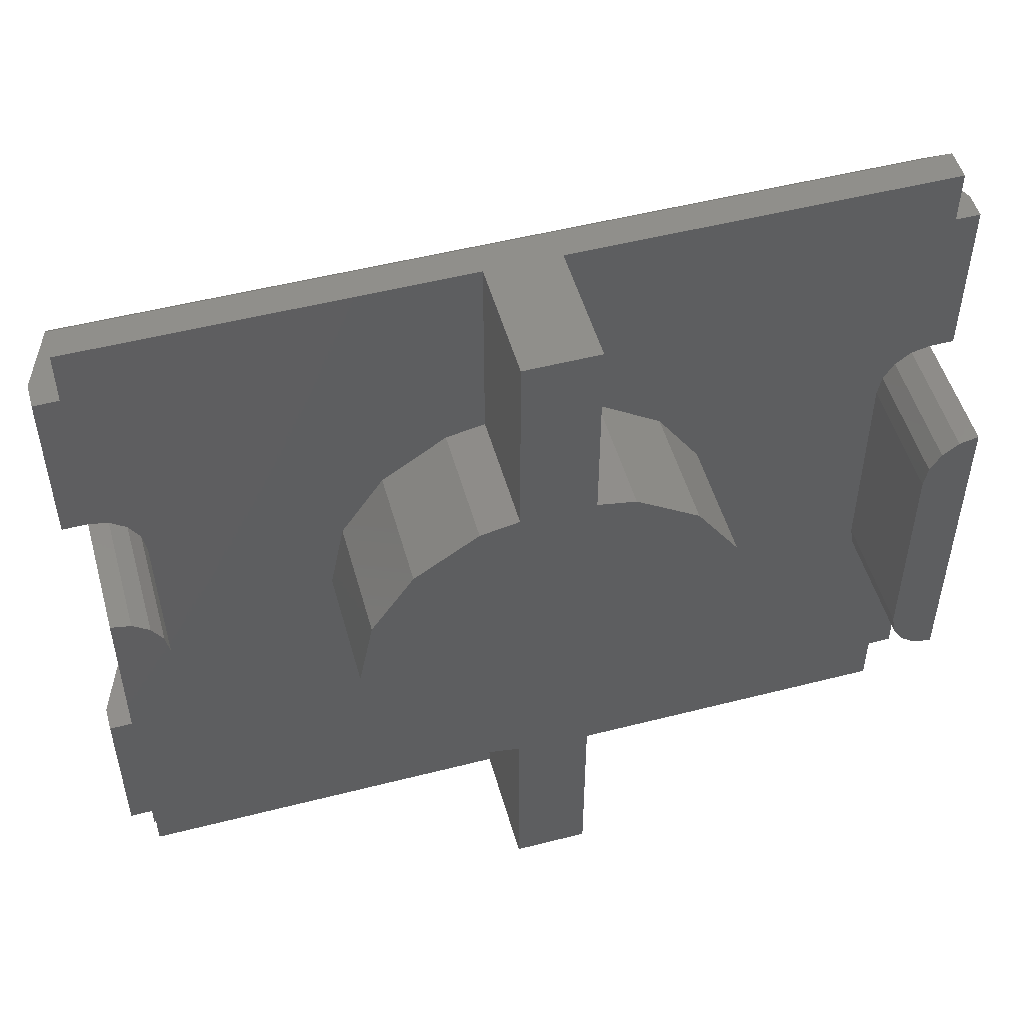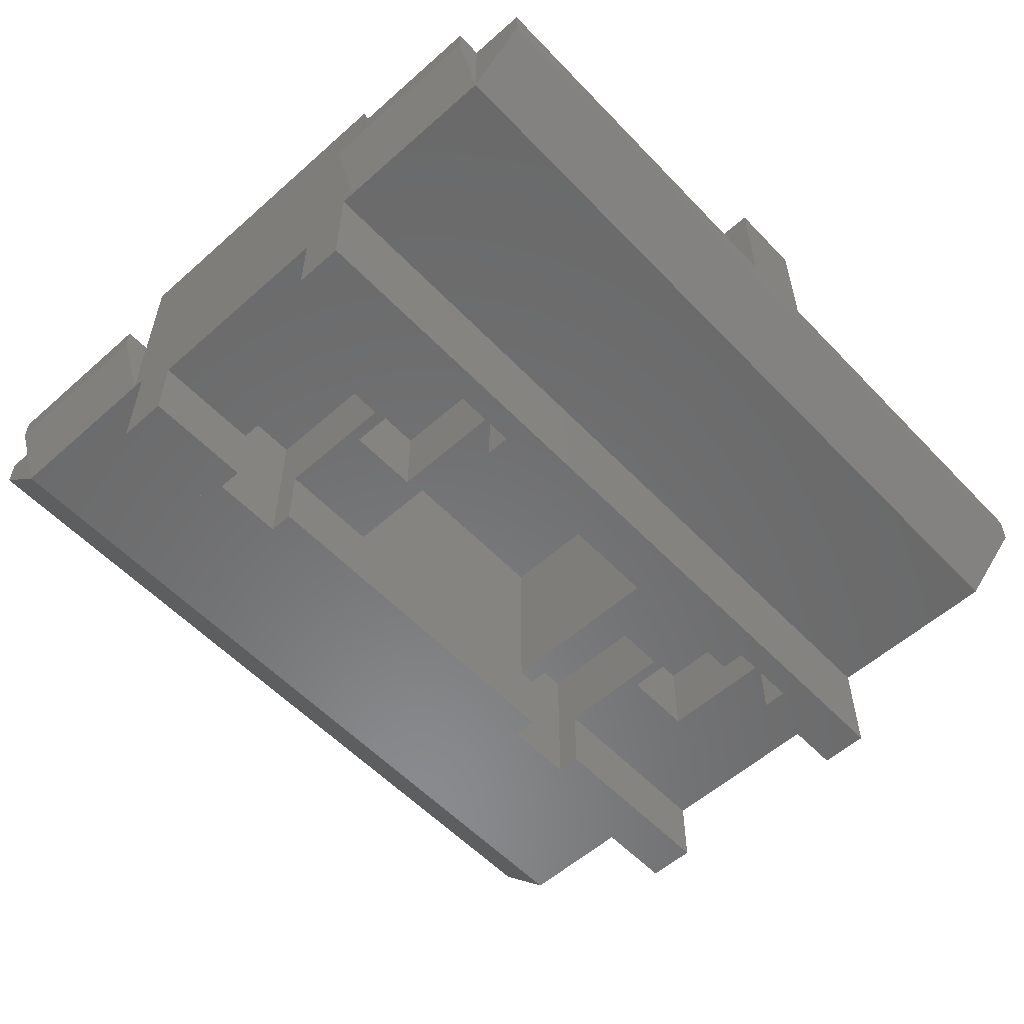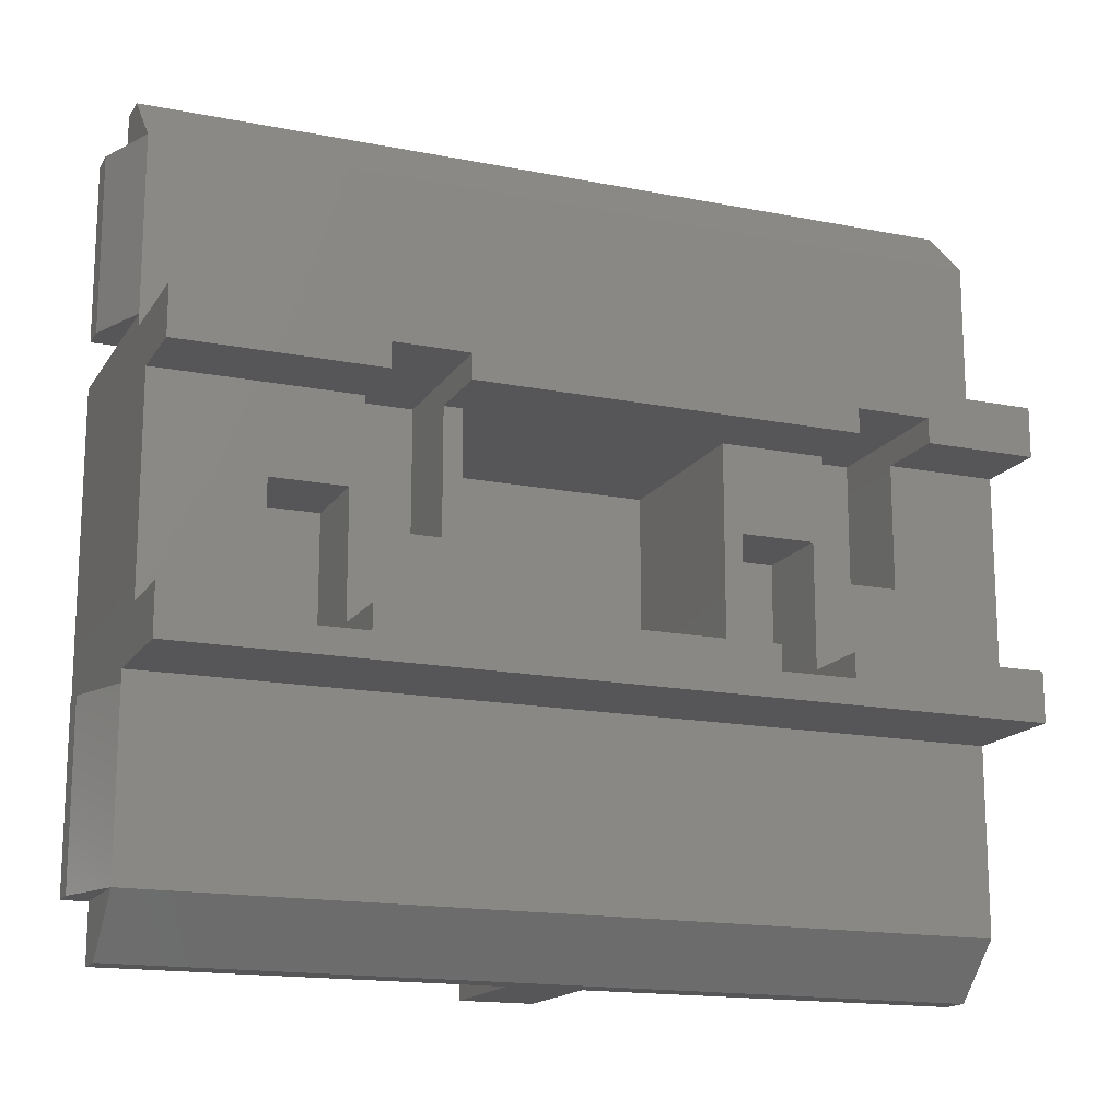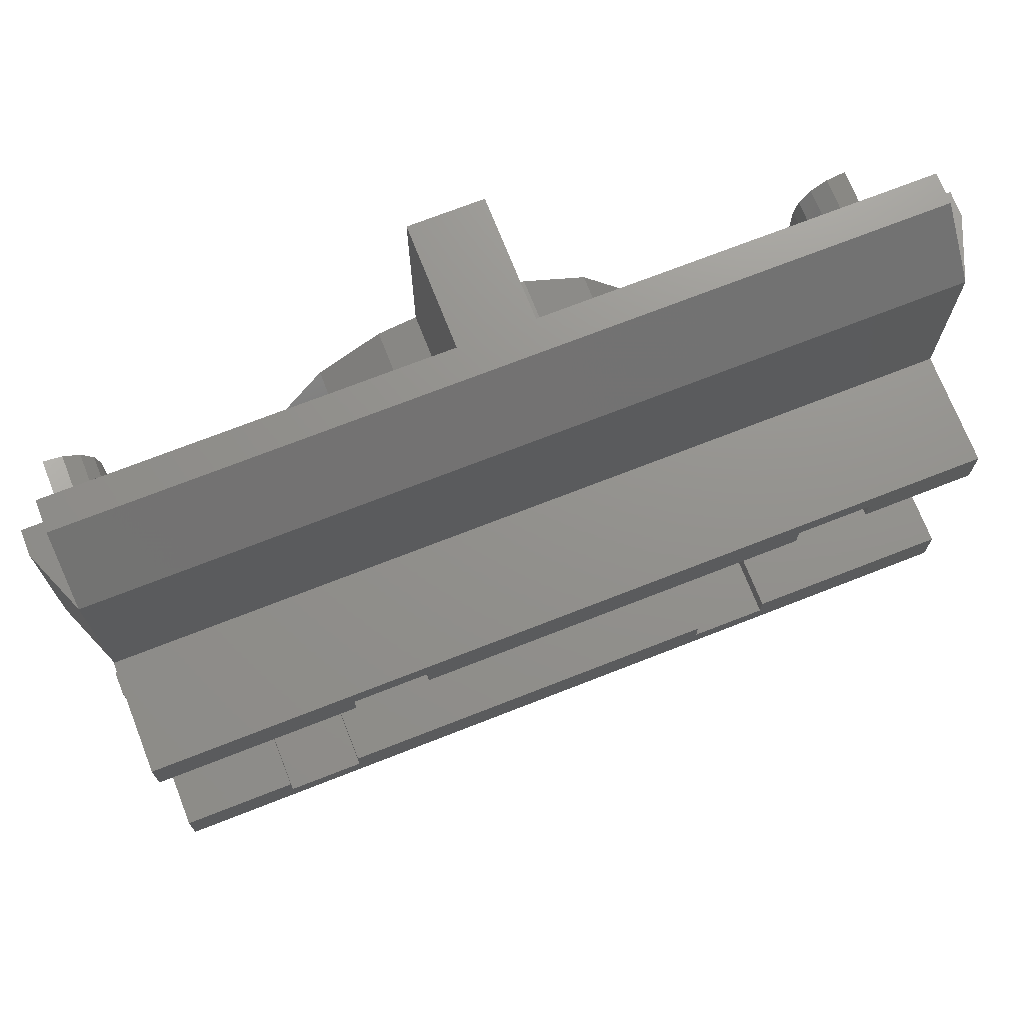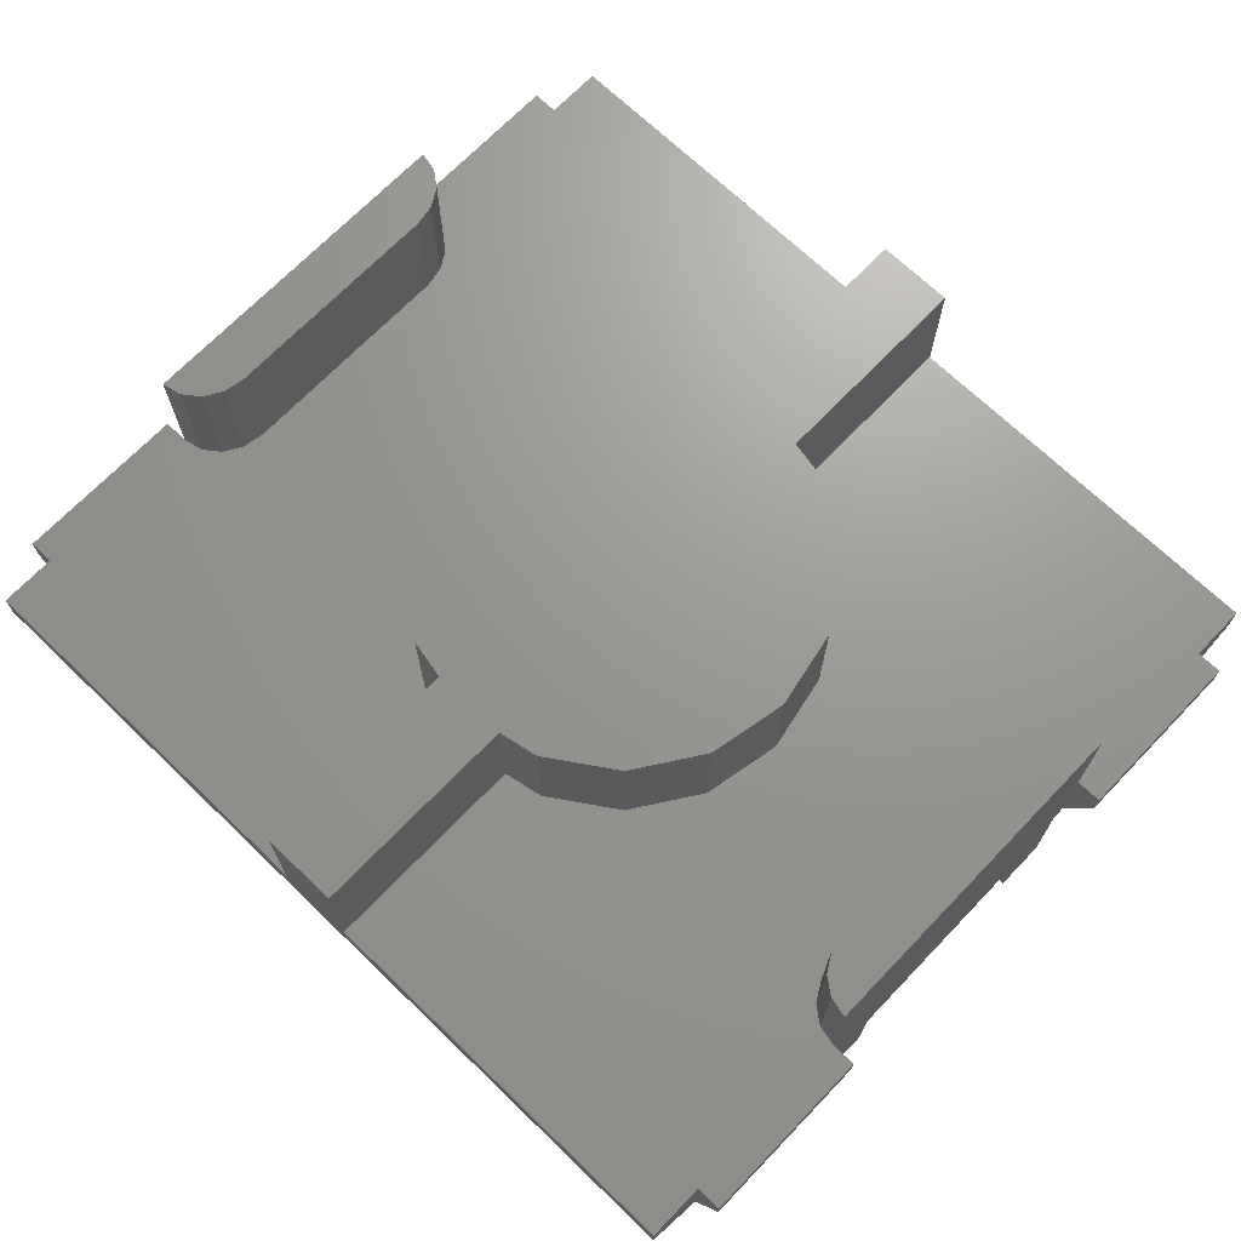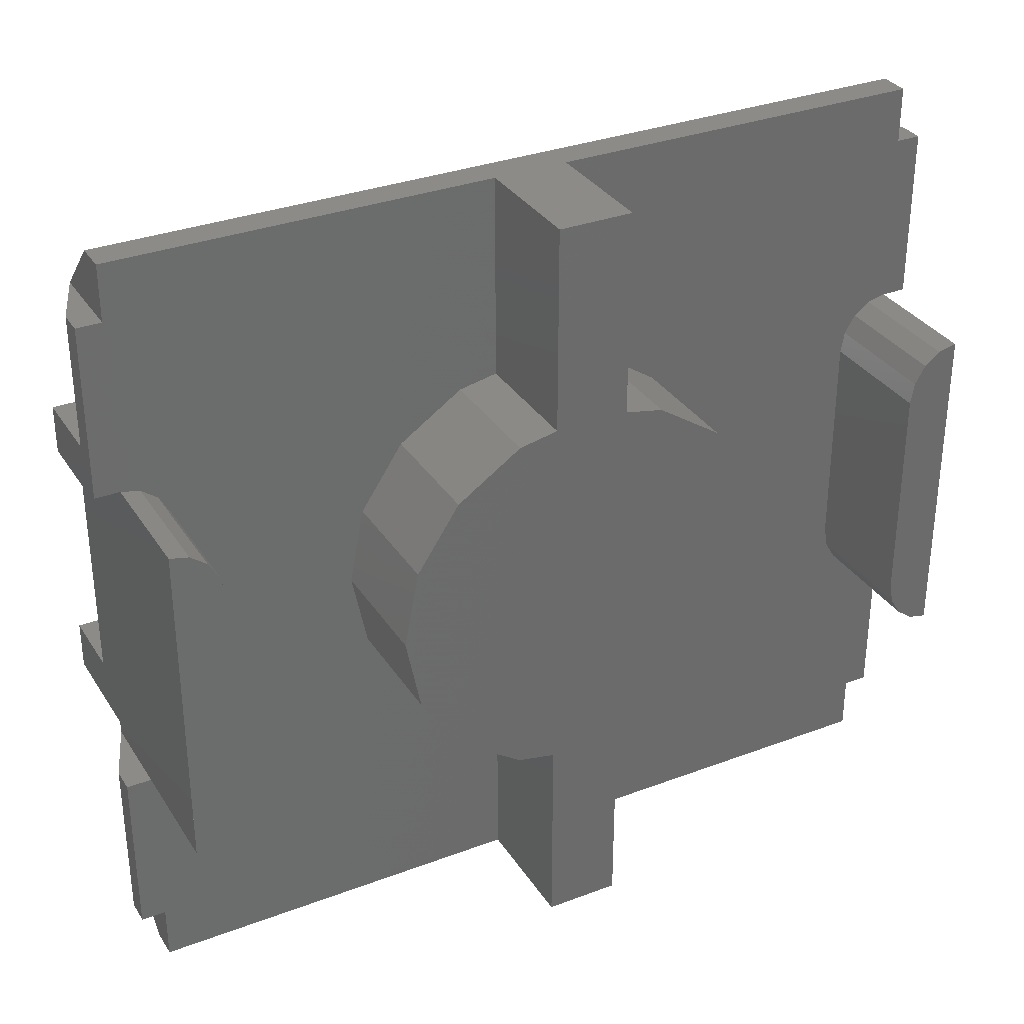
<metadata>
{"format":"stl","ext":"stl","renderer":"f3d","projection":"perspective","resolution":1024,"background":"white","views":[{"elev":51.2,"azim":164.4,"up":"+Z"},{"elev":-56.5,"azim":132.8,"up":"+Y"},{"elev":-16.1,"azim":-22.2,"up":"+Z"},{"elev":71.9,"azim":-21.4,"up":"+Z"},{"elev":69.8,"azim":-136.1,"up":"+Y"},{"elev":32.5,"azim":152.3,"up":"+Z"}]}
</metadata>
<code>
# stl→obj: 200 verts, 376 faces
v 0.68 -0.2 0.55
v 0.68 -0.2 0.27
v 0.6 -0.2 0.27
v 0.6 -0.2 -0.18
v 0.32 -0.2 0
v 0.6 -0.2 0.18
v 0.6 -0.2 -0.27
v 0.68 -0.2 -0.27
v 0.68 -0.2 -0.55
v -0.68 -0.2 -0.55
v -0.68 -0.2 -0.27
v -0.6 -0.2 -0.27
v -0.6 -0.2 0.18
v -0.32 -0.2 0
v -0.6 -0.2 -0.18
v -0.6 -0.2 0.27
v -0.68 -0.2 0.27
v -0.68 -0.2 0.55
v 0.68 -0.34 0.27
v 0.68 -0.34 0.25
v 0.68 0 0.27
v 0.68 -0.4 0.17
v 0.68 -0.4 -0.17
v 0.68 -0.34 -0.25
v 0.68 0 -0.27
v 0.68 -0.34 -0.27
v -0.68 0 0.27
v -0.68 -0.34 0.25
v -0.68 -0.34 0.27
v -0.68 -0.4 0.17
v -0.68 0 -0.27
v -0.68 -0.34 -0.25
v -0.68 -0.4 -0.17
v -0.68 -0.34 -0.27
v 0.5 -0.52 0.21
v 0.68 -0.52 0.25
v 0.38 -0.52 0.21
v -0.24 -0.52 0.21
v -0.68 -0.52 0.25
v -0.36 -0.52 0.21
v -0.5 -0.52 -0.21
v -0.68 -0.52 -0.25
v -0.38 -0.52 -0.21
v 0.24 -0.52 -0.21
v 0.68 -0.52 -0.25
v 0.36 -0.52 -0.21
v -0.24 -0.4 0.17
v -0.21 -0.4 0.17
v -0.24 -0.52 0.17
v 0.38 -0.4 0.17
v 0.38 -0.52 0.17
v 0.21 -0.4 0.17
v 0.24 -0.4 -0.17
v 0.21 -0.4 -0.17
v 0.24 -0.52 -0.17
v -0.38 -0.4 -0.17
v -0.38 -0.52 -0.17
v -0.21 -0.4 -0.17
v 0.68 -0.2 0.64
v 0.06 -0.2 0.64
v 0.68 -0.25 0.64
v -0.68 -0.25 0.64
v -0.06 -0.2 0.64
v -0.68 -0.2 0.64
v 0.68 -0.25 -0.64
v 0.06 -0.2 -0.64
v 0.68 -0.2 -0.64
v -0.68 -0.2 -0.64
v -0.06 -0.2 -0.64
v -0.68 -0.25 -0.64
v 0.1225 0 0.2956
v 0.2263 0 0.2263
v 0.1225 0 -0.2956
v 0.2956 0 0.1225
v 0.32 0 0
v 0.2956 0 -0.1225
v 0.2263 0 -0.2263
v -0.1225 0 -0.2956
v -0.2263 0 -0.2263
v -0.2956 0 -0.1225
v -0.32 0 0
v -0.2956 0 0.1225
v -0.2263 0 0.2263
v -0.1225 0 0.2956
v 0.6494 0 -0.2631
v 0.68 0 -0.18
v 0.6234 0 -0.2436
v 0.6061 0 -0.2144
v 0.6 0 -0.18
v 0.6 0 0.18
v 0.6061 0 0.2144
v 0.68 0 0.18
v 0.6234 0 0.2436
v 0.6494 0 0.2631
v -0.68 0 -0.18
v -0.6 0 -0.18
v -0.6061 0 -0.2144
v -0.6234 0 -0.2436
v -0.6494 0 -0.2631
v -0.68 0 0.18
v -0.6494 0 0.2631
v -0.6234 0 0.2436
v -0.6061 0 0.2144
v -0.6 0 0.18
v 0.6494 -0.2 0.2631
v 0.6234 -0.2 0.2436
v 0.6061 -0.2 0.2144
v 0.6061 -0.2 -0.2144
v 0.6234 -0.2 -0.2436
v 0.6494 -0.2 -0.2631
v -0.6061 -0.2 0.2144
v -0.6234 -0.2 0.2436
v -0.6494 -0.2 0.2631
v -0.6494 -0.2 -0.2631
v -0.6234 -0.2 -0.2436
v -0.6061 -0.2 -0.2144
v 0.06 0 -0.64
v -0.06 0 -0.64
v -0.06 -0.2 -0.3081
v -0.06 0 -0.3081
v 0.06 0 -0.3081
v 0.06 -0.2 -0.3081
v 0.06 0 0.3081
v -0.06 0 0.3081
v -0.06 0 0.64
v 0.06 0 0.64
v 0.06 -0.2 0.3081
v -0.06 -0.2 0.3081
v 0.1225 -0.2 0.2956
v 0.2263 -0.2 0.2263
v 0.2263 -0.2 -0.2263
v -0.2263 -0.2 -0.2263
v -0.2263 -0.2 0.2263
v 0.68 -0.34 0.55
v 0.72 -0.24 0.55
v 0.72 -0.2 0.55
v 0.72 -0.2 0.27
v 0.72 -0.24 0.27
v 0.72 -0.2 -0.55
v 0.72 -0.24 -0.55
v 0.68 -0.34 -0.55
v 0.72 -0.24 -0.27
v 0.72 -0.2 -0.27
v -0.72 -0.2 0.55
v -0.72 -0.24 0.55
v -0.68 -0.34 0.55
v -0.72 -0.24 0.27
v -0.72 -0.2 0.27
v -0.68 -0.34 -0.55
v -0.72 -0.24 -0.55
v -0.72 -0.2 -0.55
v -0.72 -0.2 -0.27
v -0.72 -0.24 -0.27
v 0.68 -0.52 0.17
v 0.68 -0.52 -0.17
v -0.68 -0.52 0.17
v -0.68 -0.52 -0.17
v 0.5 -0.52 0.17
v -0.36 -0.52 0.17
v -0.5 -0.52 -0.17
v 0.36 -0.52 -0.17
v 0.5 -0.4 0.17
v 0.5 -0.4 -0.03
v 0.38 -0.4 -0.03
v 0.36 -0.4 -0.17
v 0.36 -0.4 0.03
v 0.24 -0.4 0.03
v -0.5 -0.4 -0.17
v -0.5 -0.4 0.03
v -0.38 -0.4 0.03
v -0.36 -0.4 0.17
v -0.36 -0.4 -0.03
v -0.24 -0.4 -0.03
v -0.5 -0.26 -0.21
v -0.5 -0.26 0.03
v -0.38 -0.26 0.03
v -0.38 -0.26 -0.21
v 0.36 -0.26 0.03
v 0.36 -0.26 -0.21
v 0.24 -0.26 -0.21
v 0.24 -0.26 0.03
v 0.5 -0.26 0.21
v 0.5 -0.26 -0.03
v 0.38 -0.26 -0.03
v 0.38 -0.26 0.21
v -0.36 -0.26 -0.03
v -0.36 -0.26 0.21
v -0.24 -0.26 0.21
v -0.24 -0.26 -0.03
v 0.2956 -0.2 0.1225
v 0.2956 -0.2 -0.1225
v 0.1225 -0.2 -0.2956
v -0.1225 -0.2 0.2956
v -0.1225 -0.2 -0.2956
v -0.2956 -0.2 -0.1225
v -0.2956 -0.2 0.1225
v 0.21 -0.09 -0.17
v -0.21 -0.09 -0.17
v -0.21 -0.09 0.17
v 0.21 -0.09 0.17
f 1 2 3
f 4 5 6
f 7 8 9
f 10 11 12
f 13 14 15
f 16 17 18
f 19 20 21
f 21 20 22
f 23 24 25
f 25 24 26
f 27 28 29
f 30 28 27
f 31 32 33
f 34 32 31
f 35 36 37
f 38 39 40
f 41 42 43
f 44 45 46
f 47 48 49
f 50 51 52
f 53 54 55
f 56 57 58
f 59 60 61
f 62 63 64
f 65 66 67
f 68 69 70
f 71 72 73
f 72 74 73
f 74 75 73
f 75 76 73
f 76 77 73
f 78 79 80
f 78 80 81
f 78 81 82
f 78 82 83
f 78 83 84
f 25 85 86
f 85 87 86
f 87 88 86
f 88 89 86
f 90 91 92
f 91 93 92
f 93 94 92
f 94 21 92
f 95 96 97
f 95 97 98
f 95 98 99
f 95 99 31
f 100 27 101
f 100 101 102
f 100 102 103
f 100 103 104
f 3 2 105
f 3 105 106
f 3 106 107
f 3 107 6
f 4 108 7
f 108 109 7
f 109 110 7
f 110 8 7
f 13 111 16
f 111 112 16
f 112 113 16
f 113 17 16
f 12 11 114
f 12 114 115
f 12 115 116
f 12 116 15
f 117 66 69
f 117 69 118
f 118 69 119
f 118 119 120
f 66 117 121
f 66 121 122
f 117 118 120
f 117 120 121
f 123 124 125
f 123 125 126
f 127 123 126
f 127 126 60
f 124 128 63
f 124 63 125
f 125 63 60
f 125 60 126
f 123 127 129
f 123 129 71
f 71 73 121
f 71 121 123
f 120 124 123
f 120 123 121
f 124 120 78
f 124 78 84
f 60 59 130
f 60 130 127
f 1 3 130
f 1 130 59
f 3 6 5
f 3 5 130
f 131 5 4
f 131 4 7
f 67 131 7
f 67 7 9
f 122 131 67
f 122 67 66
f 69 68 132
f 69 132 119
f 10 12 132
f 10 132 68
f 12 15 14
f 12 14 132
f 133 14 13
f 133 13 16
f 64 133 16
f 64 16 18
f 128 133 64
f 128 64 63
f 1 134 135
f 1 135 136
f 137 138 19
f 137 19 2
f 139 140 141
f 139 141 9
f 8 26 142
f 8 142 143
f 144 145 146
f 144 146 18
f 17 29 147
f 17 147 148
f 10 149 150
f 10 150 151
f 152 153 34
f 152 34 11
f 154 22 20
f 154 20 36
f 21 22 23
f 21 23 25
f 45 24 23
f 45 23 155
f 61 134 1
f 61 1 59
f 67 9 141
f 67 141 65
f 39 28 30
f 39 30 156
f 31 33 30
f 31 30 27
f 157 33 32
f 157 32 42
f 64 18 146
f 64 146 62
f 70 149 10
f 70 10 68
f 154 36 35
f 154 35 158
f 159 40 39
f 159 39 156
f 36 39 38
f 36 38 37
f 157 42 41
f 157 41 160
f 161 46 45
f 161 45 155
f 42 45 44
f 42 44 43
f 51 49 48
f 51 48 52
f 57 55 54
f 57 54 58
f 162 163 23
f 162 23 22
f 23 163 164
f 23 164 165
f 50 166 165
f 50 165 164
f 166 50 52
f 166 52 167
f 54 53 167
f 54 167 52
f 168 169 30
f 168 30 33
f 30 169 170
f 30 170 171
f 56 172 171
f 56 171 170
f 172 56 58
f 172 58 173
f 48 47 173
f 48 173 58
f 168 174 175
f 168 175 169
f 174 168 160
f 174 160 41
f 170 176 177
f 170 177 56
f 43 57 56
f 43 56 177
f 166 178 179
f 166 179 165
f 46 161 165
f 46 165 179
f 53 180 181
f 53 181 167
f 180 53 55
f 180 55 44
f 162 182 183
f 162 183 163
f 182 162 158
f 182 158 35
f 164 184 185
f 164 185 50
f 37 51 50
f 37 50 185
f 172 186 187
f 172 187 171
f 40 159 171
f 40 171 187
f 47 188 189
f 47 189 173
f 188 47 49
f 188 49 38
f 60 63 62
f 60 62 61
f 65 70 69
f 65 69 66
f 71 129 130
f 71 130 72
f 72 130 190
f 72 190 74
f 74 190 5
f 74 5 75
f 75 5 191
f 75 191 76
f 76 191 131
f 76 131 77
f 77 131 192
f 77 192 73
f 73 192 122
f 73 122 121
f 84 193 128
f 84 128 124
f 78 194 132
f 78 132 79
f 79 132 195
f 79 195 80
f 80 195 14
f 80 14 81
f 81 14 196
f 81 196 82
f 82 196 133
f 82 133 83
f 83 133 193
f 83 193 84
f 120 119 194
f 120 194 78
f 25 8 110
f 25 110 85
f 85 110 109
f 85 109 87
f 87 109 108
f 87 108 88
f 88 108 4
f 88 4 89
f 6 90 89
f 6 89 4
f 86 89 90
f 86 90 92
f 90 6 107
f 90 107 91
f 91 107 106
f 91 106 93
f 93 106 105
f 93 105 94
f 94 105 2
f 94 2 21
f 96 15 116
f 96 116 97
f 97 116 115
f 97 115 98
f 98 115 114
f 98 114 99
f 99 114 11
f 99 11 31
f 15 96 104
f 15 104 13
f 96 95 100
f 96 100 104
f 27 17 113
f 27 113 101
f 101 113 112
f 101 112 102
f 102 112 111
f 102 111 103
f 103 111 13
f 103 13 104
f 136 137 2
f 136 2 1
f 138 137 136
f 138 136 135
f 135 134 19
f 135 19 138
f 143 139 9
f 143 9 8
f 140 139 143
f 140 143 142
f 142 26 141
f 142 141 140
f 145 144 148
f 145 148 147
f 18 17 148
f 18 148 144
f 147 29 146
f 147 146 145
f 153 152 151
f 153 151 150
f 11 10 151
f 11 151 152
f 150 149 34
f 150 34 153
f 37 38 49
f 37 49 51
f 43 44 55
f 43 55 57
f 162 22 154
f 162 154 158
f 159 156 30
f 159 30 171
f 168 33 157
f 168 157 160
f 161 155 23
f 161 23 165
f 170 169 175
f 170 175 176
f 175 174 177
f 175 177 176
f 177 174 41
f 177 41 43
f 166 167 181
f 166 181 178
f 181 180 179
f 181 179 178
f 179 180 44
f 179 44 46
f 164 163 183
f 164 183 184
f 183 182 185
f 183 185 184
f 185 182 35
f 185 35 37
f 172 173 189
f 172 189 186
f 189 188 187
f 189 187 186
f 187 188 38
f 187 38 40
f 58 54 197
f 58 197 198
f 52 48 199
f 52 199 200
f 54 52 200
f 54 200 197
f 48 58 198
f 48 198 199
f 199 198 197
f 199 197 200
f 134 61 62
f 134 62 146
f 149 70 65
f 149 65 141
f 36 20 28
f 36 28 39
f 134 146 28
f 134 28 20
f 24 32 149
f 24 149 141
f 42 32 24
f 42 24 45

</code>
